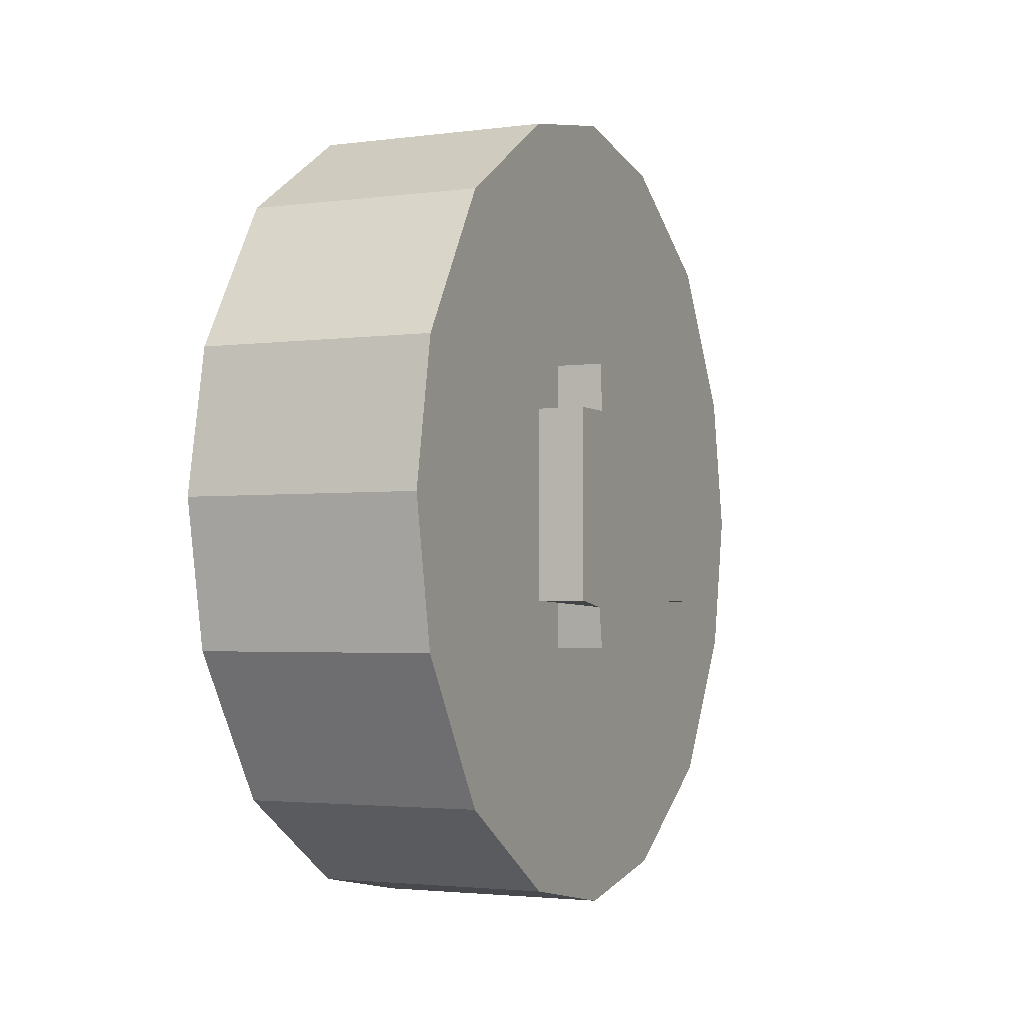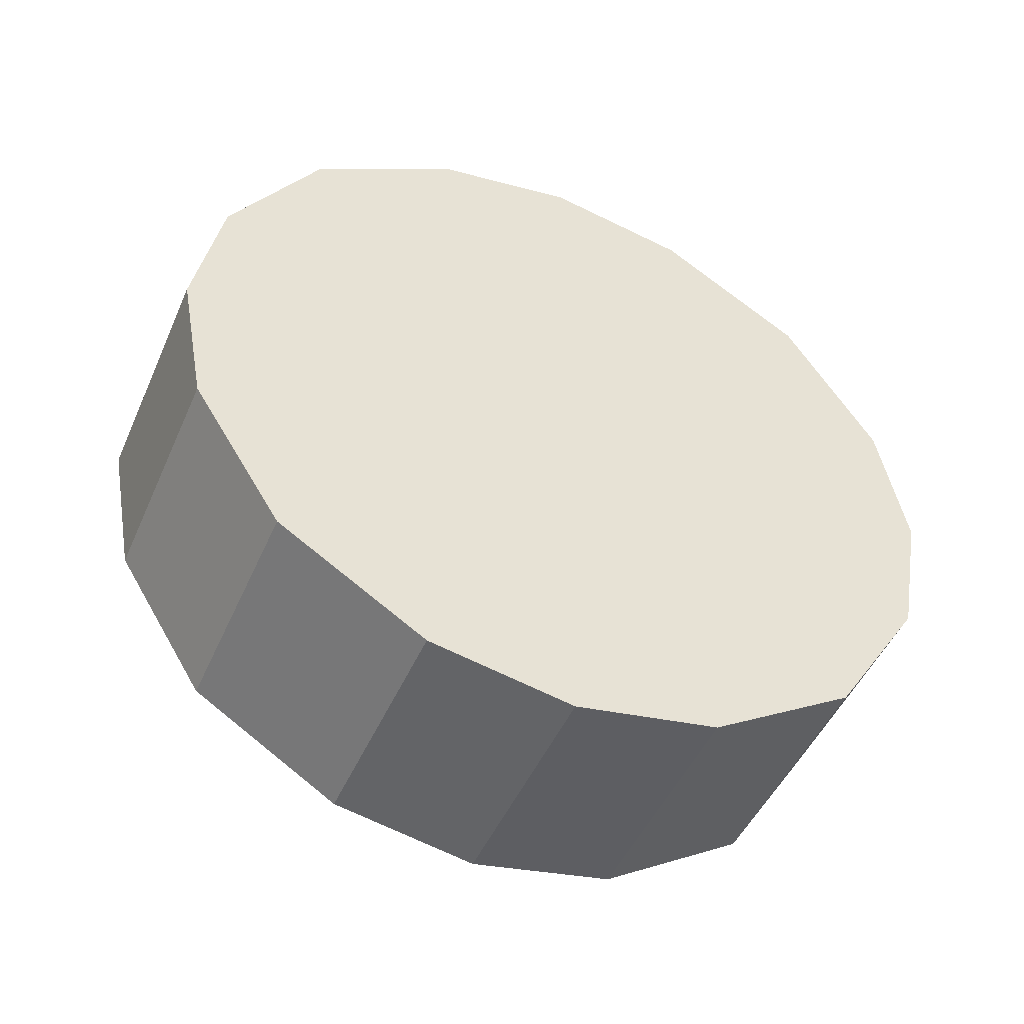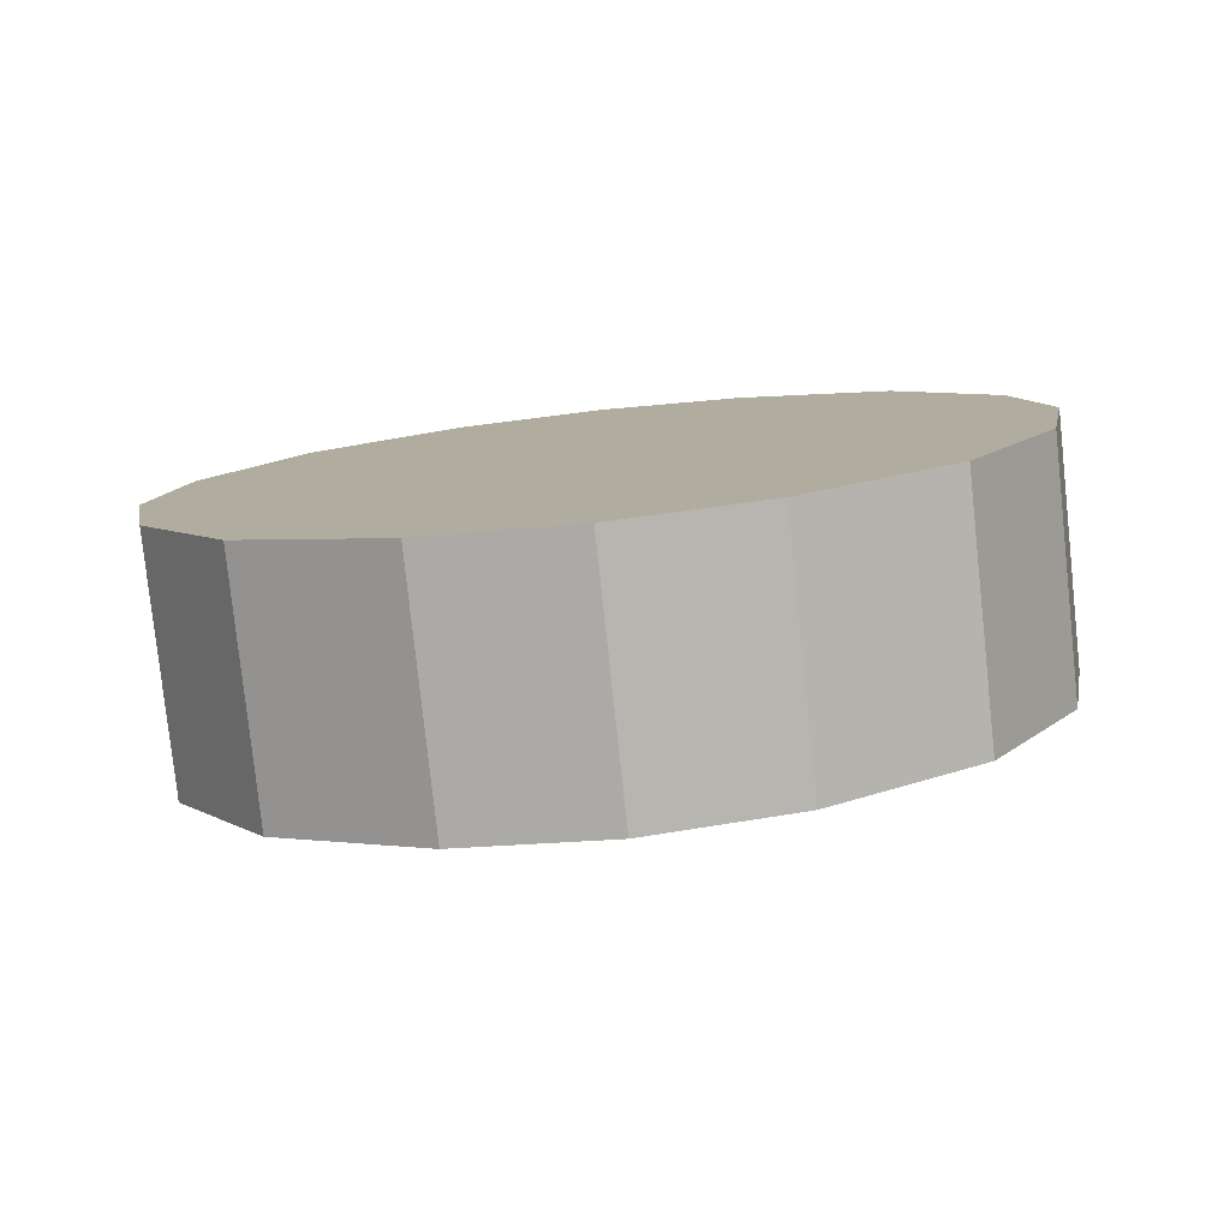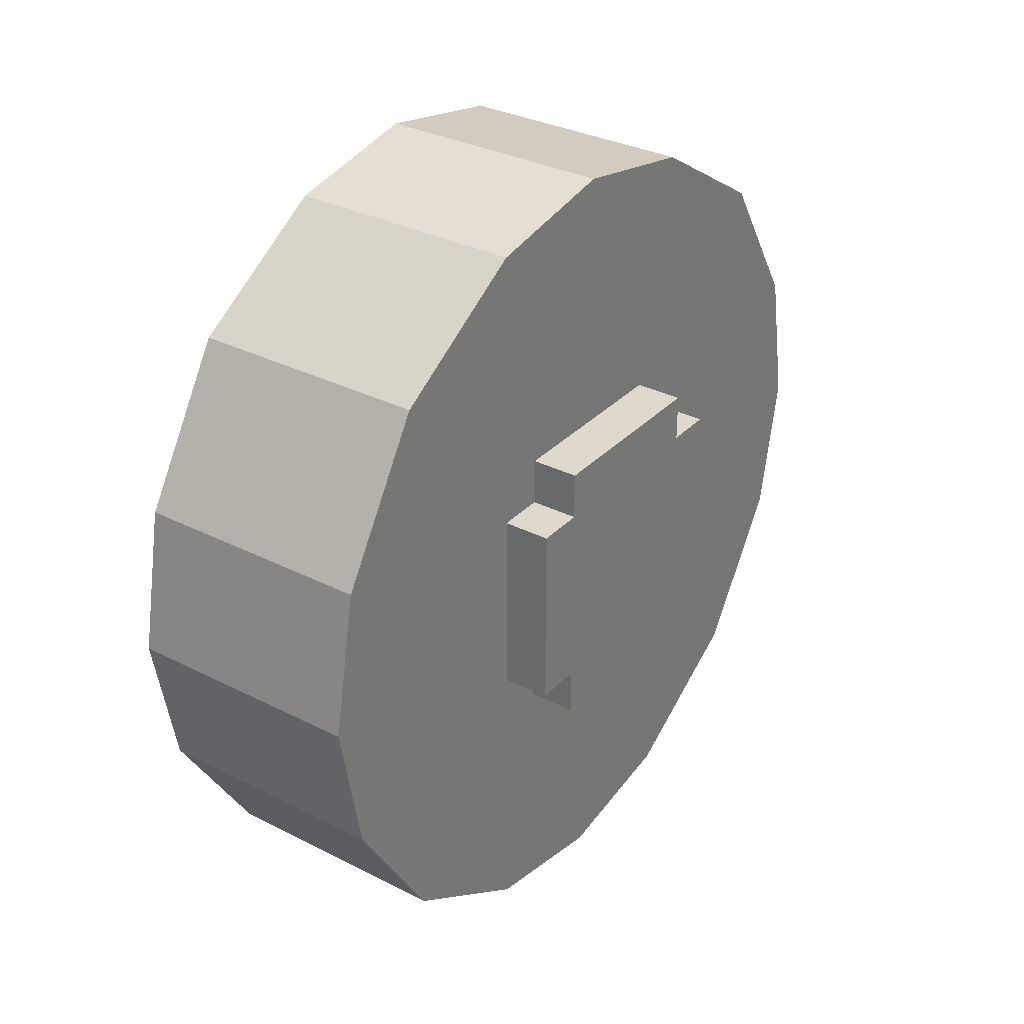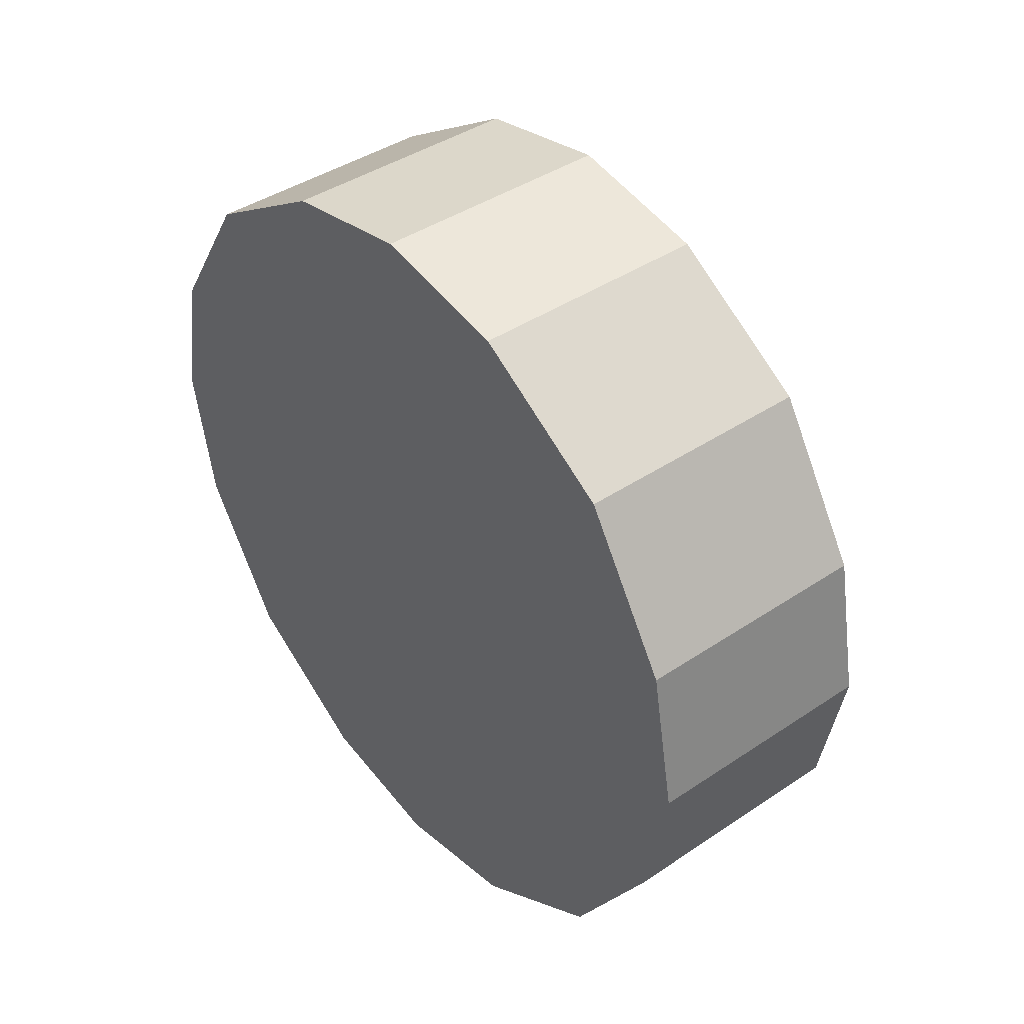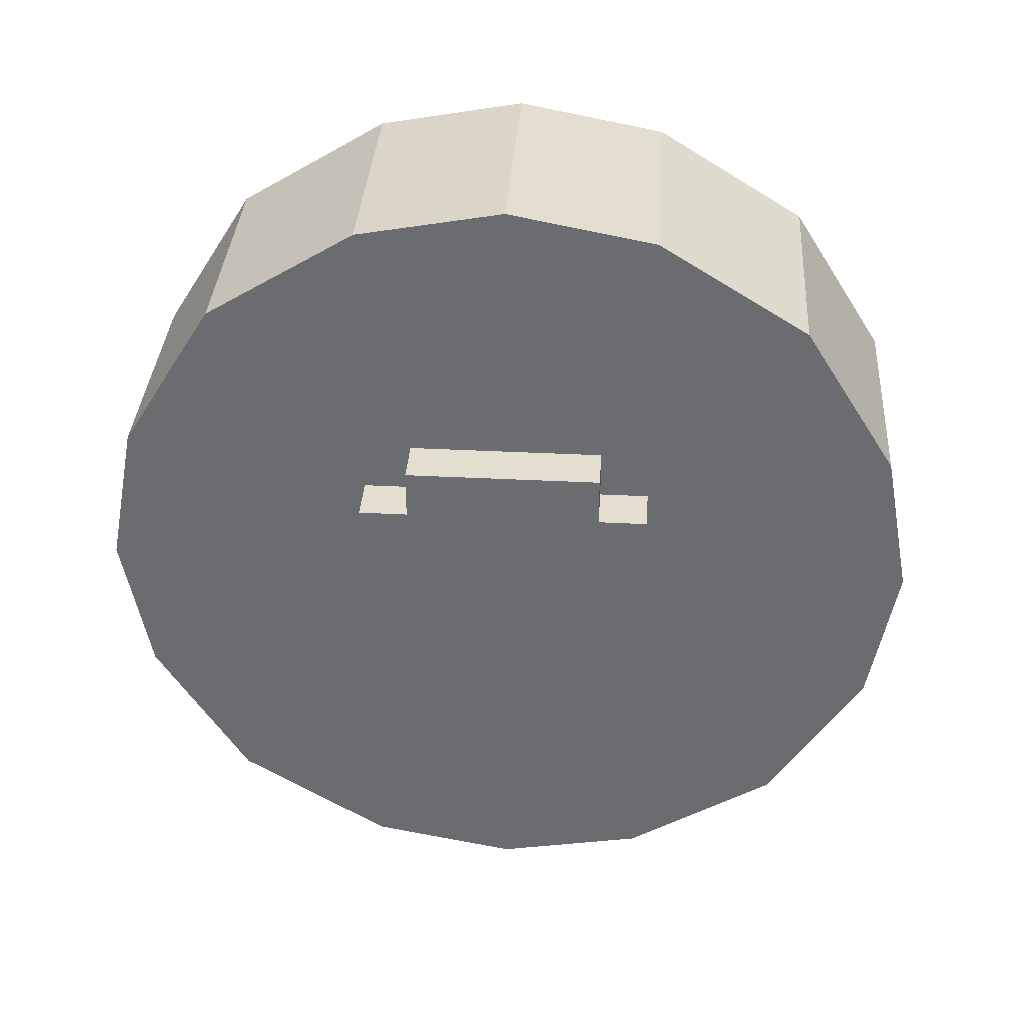
<metadata>
{"format":"obj","ext":"obj","renderer":"f3d","projection":"perspective","resolution":1024,"background":"white","views":[{"elev":-2.6,"azim":-155.3,"up":"+Y"},{"elev":-48.4,"azim":66.8,"up":"+Y"},{"elev":-79.7,"azim":96.1,"up":"+Z"},{"elev":32.2,"azim":-144.5,"up":"+Z"},{"elev":41.7,"azim":141.0,"up":"+Z"},{"elev":35.8,"azim":-86.1,"up":"+Z"}]}
</metadata>
<code>
g royale_road_warrior_wheel2_mesh
v -0.1166 0.7524 0.000417
v -0.1166 0.7026 0.2635
v -0.5557 0.7026 0.2635
v -0.5557 0.7524 0.000417
v -0.5557 0.2635 -0.7026
v -0.1166 0.2635 -0.7026
v -0.1166 0.5345 -0.5326
v -0.5557 0.5345 -0.5326
v -0.5557 0.7026 0.2635
v -0.1166 0.7026 0.2635
v -0.1166 0.5345 0.5345
v -0.5557 0.5345 0.5345
v -0.5557 -0.7516 0.000417
v -0.5557 -0.7026 0.2635
v -0.1166 -0.7026 0.2635
v -0.1166 -0.7516 0.000417
v -0.1166 -0.2635 -0.7026
v -0.5557 -0.2635 -0.7026
v -0.5557 -0.5326 -0.5326
v -0.1166 -0.5326 -0.5326
v -0.1166 -0.7026 0.2635
v -0.5557 -0.7026 0.2635
v -0.5557 -0.5326 0.5345
v -0.1166 -0.5326 0.5345
v -0.5557 0.000417 0.7524
v -0.5557 0.2635 0.7026
v -0.1166 0.2635 0.7026
v -0.1166 0.000417 0.7524
v -0.5557 0.000417 -0.7516
v -0.5557 -0.2635 -0.7026
v -0.1166 -0.2635 -0.7026
v -0.1166 0.000417 -0.7516
v -0.1166 0.7026 -0.2635
v -0.1166 0.000417 0.000417
v -0.1166 0.7524 0.000417
v -0.1166 0.7026 0.2635
v -0.1166 0.5345 0.5345
v -0.1166 0.2635 0.7026
v -0.1166 0.000417 0.7524
v -0.1166 -0.2635 0.7026
v -0.1166 -0.5326 0.5345
v -0.1166 -0.7026 0.2635
v -0.1166 -0.7516 0.000417
v -0.1166 -0.7026 -0.2635
v -0.1166 -0.5326 -0.5326
v -0.1166 -0.2635 -0.7026
v -0.1166 0.000417 -0.7516
v -0.1166 0.2635 -0.7026
v -0.1166 0.5345 -0.5326
v -0.5557 0.7026 0.2635
v -0.5557 0.000417 0.000417
v -0.5557 0.7524 0.000417
v -0.5557 0.7026 -0.2635
v -0.5557 0.5345 -0.5326
v -0.5557 0.2635 -0.7026
v -0.5557 0.000417 -0.7516
v -0.5557 -0.2635 -0.7026
v -0.5557 -0.5326 -0.5326
v -0.5557 0.5345 0.5345
v -0.5557 0.2635 0.7026
v -0.5557 0.000417 0.7524
v -0.5557 -0.2635 0.7026
v -0.5557 -0.5326 0.5345
v -0.5557 -0.7026 0.2635
v -0.5557 -0.7516 0.000417
v -0.5557 -0.7026 -0.2635
v -0.6436 0.2635 -0.1757
v -0.5557 0.2635 -0.1757
v -0.5557 0.2635 0.1757
v -0.6436 0.2635 0.1757
v -0.6436 0.1757 -0.2635
v -0.5557 0.1757 -0.2635
v -0.5557 0.1757 -0.1757
v -0.6436 0.1757 -0.1757
v -0.6436 0.1757 0.1757
v -0.5557 0.1757 0.1757
v -0.5557 0.1757 0.2635
v -0.6436 0.1757 0.2635
v -0.5557 -0.2635 -0.1757
v -0.6436 -0.2635 -0.1757
v -0.6436 -0.2635 0.1757
v -0.5557 -0.2635 0.1757
v -0.5557 -0.1757 -0.2635
v -0.6436 -0.1757 -0.2635
v -0.6436 -0.1876 -0.1876
v -0.5557 -0.1757 -0.1757
v -0.5557 -0.1757 0.1757
v -0.6436 -0.1757 0.1757
v -0.6436 -0.1757 0.2635
v -0.5557 -0.1757 0.2635
v -0.5557 -0.1757 0.2635
v -0.6436 -0.1757 0.2635
v -0.6436 0.1757 0.2635
v -0.5557 0.1757 0.2635
v -0.5557 0.1757 0.1757
v -0.6436 0.1757 0.1757
v -0.6436 0.2635 0.1757
v -0.5557 0.2635 0.1757
v -0.5557 -0.2635 0.1757
v -0.6436 -0.2635 0.1757
v -0.6436 -0.1757 0.1757
v -0.5557 -0.1757 0.1757
v -0.5557 0.1757 -0.2635
v -0.6436 0.1757 -0.2635
v -0.6436 -0.1757 -0.2635
v -0.5557 -0.1757 -0.2635
v -0.5557 0.2635 -0.1757
v -0.6436 0.2635 -0.1757
v -0.6436 0.1757 -0.1757
v -0.5557 0.1757 -0.1757
v -0.5557 -0.1757 -0.1757
v -0.6436 -0.1876 -0.1876
v -0.6436 -0.2635 -0.1757
v -0.5557 -0.2635 -0.1757
v -0.6436 0.1757 -0.1757
v -0.6436 0.000417 0.000417
v -0.6436 -0.1876 -0.1876
v -0.6436 0.1757 0.1757
v -0.6436 -0.1757 0.1757
v -0.6436 -0.1757 0.2635
v -0.6436 0.1757 0.2635
v -0.6436 0.2635 0.1757
v -0.6436 0.2635 -0.1757
v -0.6436 -0.2635 -0.1757
v -0.6436 -0.2635 0.1757
v -0.6436 0.1757 -0.2635
v -0.6436 -0.1757 -0.2635
v -0.1166 0.7026 -0.2635
v -0.1166 0.7524 0.000417
v -0.5557 0.7524 0.000417
v -0.5557 0.7026 -0.2635
v -0.5557 0.7026 -0.2635
v -0.5557 0.5345 -0.5326
v -0.1166 0.5345 -0.5326
v -0.1166 0.7026 -0.2635
v -0.5557 0.2635 0.7026
v -0.5557 0.5345 0.5345
v -0.1166 0.5345 0.5345
v -0.1166 0.2635 0.7026
v -0.5557 -0.7026 -0.2635
v -0.5557 -0.7516 0.000417
v -0.1166 -0.7516 0.000417
v -0.1166 -0.7026 -0.2635
v -0.1166 -0.7026 -0.2635
v -0.1166 -0.5326 -0.5326
v -0.5557 -0.5326 -0.5326
v -0.5557 -0.7026 -0.2635
v -0.1166 -0.2635 0.7026
v -0.1166 -0.5326 0.5345
v -0.5557 -0.5326 0.5345
v -0.5557 -0.2635 0.7026
v -0.5557 -0.2635 0.7026
v -0.5557 0.000417 0.7524
v -0.1166 0.000417 0.7524
v -0.1166 -0.2635 0.7026
v -0.5557 0.2635 -0.7026
v -0.5557 0.000417 -0.7516
v -0.1166 0.000417 -0.7516
v -0.1166 0.2635 -0.7026
g royale_road_warrior_wheel2_mesh_0
f -157 -158 -159
f -156 -157 -159
f -153 -154 -155
f -152 -153 -155
f -149 -150 -151
f -148 -149 -151
f -145 -146 -147
f -144 -145 -147
f -141 -142 -143
f -140 -141 -143
f -137 -138 -139
f -136 -137 -139
f -133 -134 -135
f -132 -133 -135
f -129 -130 -131
f -128 -129 -131
f -125 -126 -127
f -124 -126 -125
f -123 -126 -124
f -122 -126 -123
f -121 -126 -122
f -120 -126 -121
f -119 -126 -120
f -118 -126 -119
f -117 -126 -118
f -116 -126 -117
f -115 -126 -116
f -114 -126 -115
f -113 -126 -114
f -112 -126 -113
f -111 -126 -112
f -127 -126 -111
f -108 -109 -110
f -107 -109 -108
f -106 -109 -107
f -105 -109 -106
f -104 -109 -105
f -103 -109 -104
f -102 -109 -103
f -110 -109 -101
f -101 -109 -100
f -100 -109 -99
f -99 -109 -98
f -98 -109 -97
f -97 -109 -96
f -96 -109 -95
f -95 -109 -94
f -94 -109 -102
f -91 -92 -93
f -90 -91 -93
f -87 -88 -89
f -86 -87 -89
f -83 -84 -85
f -82 -83 -85
f -79 -80 -81
f -78 -79 -81
f -75 -76 -77
f -74 -75 -77
f -71 -72 -73
f -70 -71 -73
f -67 -68 -69
f -66 -67 -69
f -63 -64 -65
f -62 -63 -65
f -59 -60 -61
f -58 -59 -61
f -55 -56 -57
f -54 -55 -57
f -51 -52 -53
f -50 -51 -53
f -47 -48 -49
f -46 -47 -49
f -43 -44 -45
f -45 -44 -42
f -42 -44 -41
f -41 -44 -43
f -41 -40 -42
f -40 -39 -42
f -42 -38 -45
f -38 -37 -45
f -43 -36 -41
f -36 -35 -41
f -45 -34 -43
f -34 -33 -43
f -30 -31 -32
f -29 -30 -32
f -26 -27 -28
f -25 -26 -28
f -22 -23 -24
f -21 -22 -24
f -18 -19 -20
f -17 -18 -20
f -14 -15 -16
f -13 -14 -16
f -10 -11 -12
f -9 -10 -12
f -6 -7 -8
f -5 -6 -8
f -2 -3 -4
f -1 -2 -4

</code>
